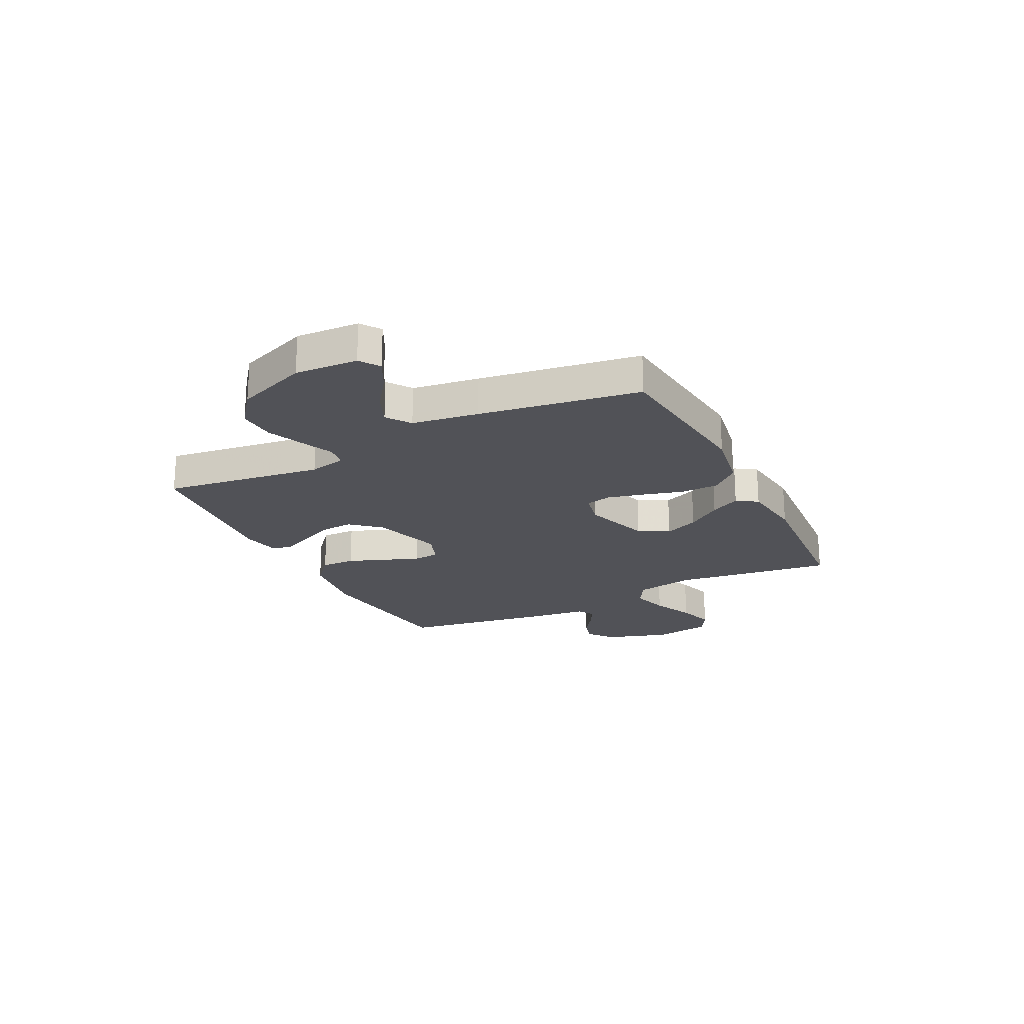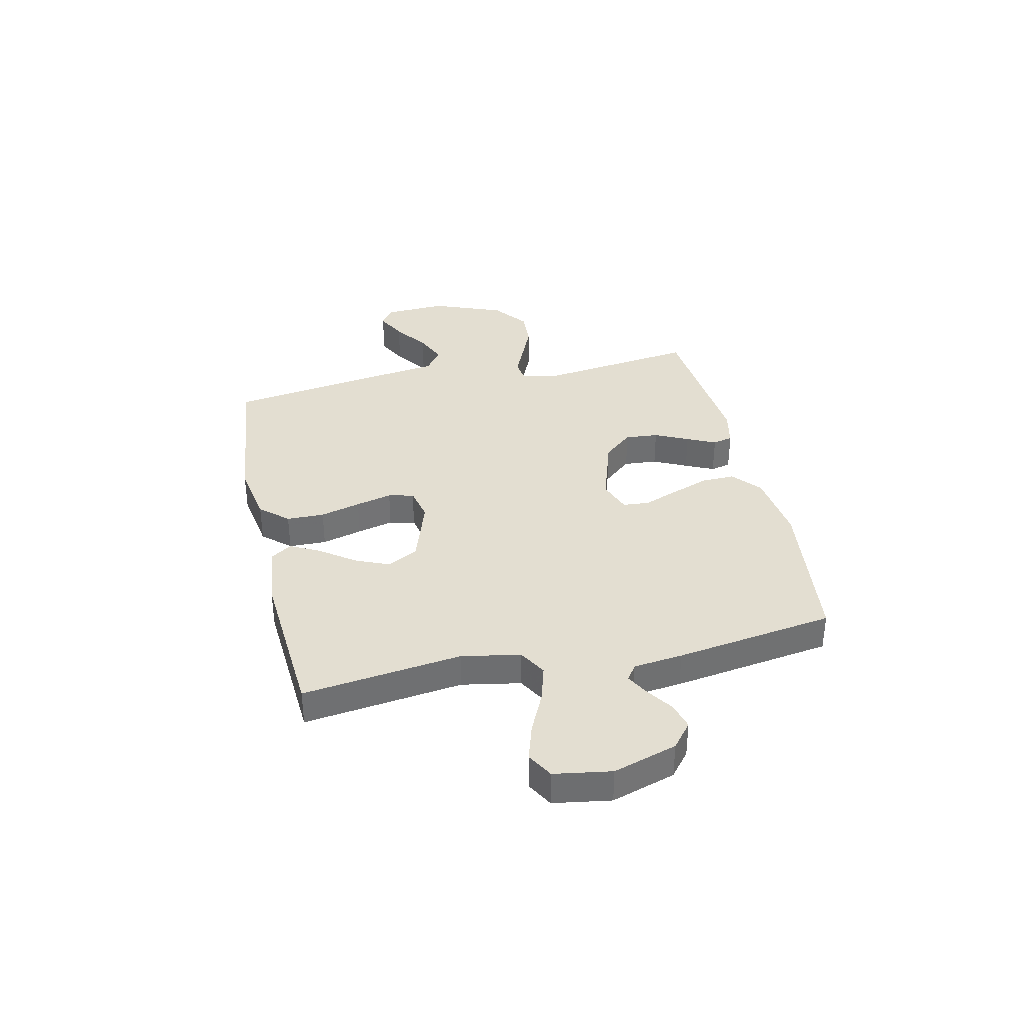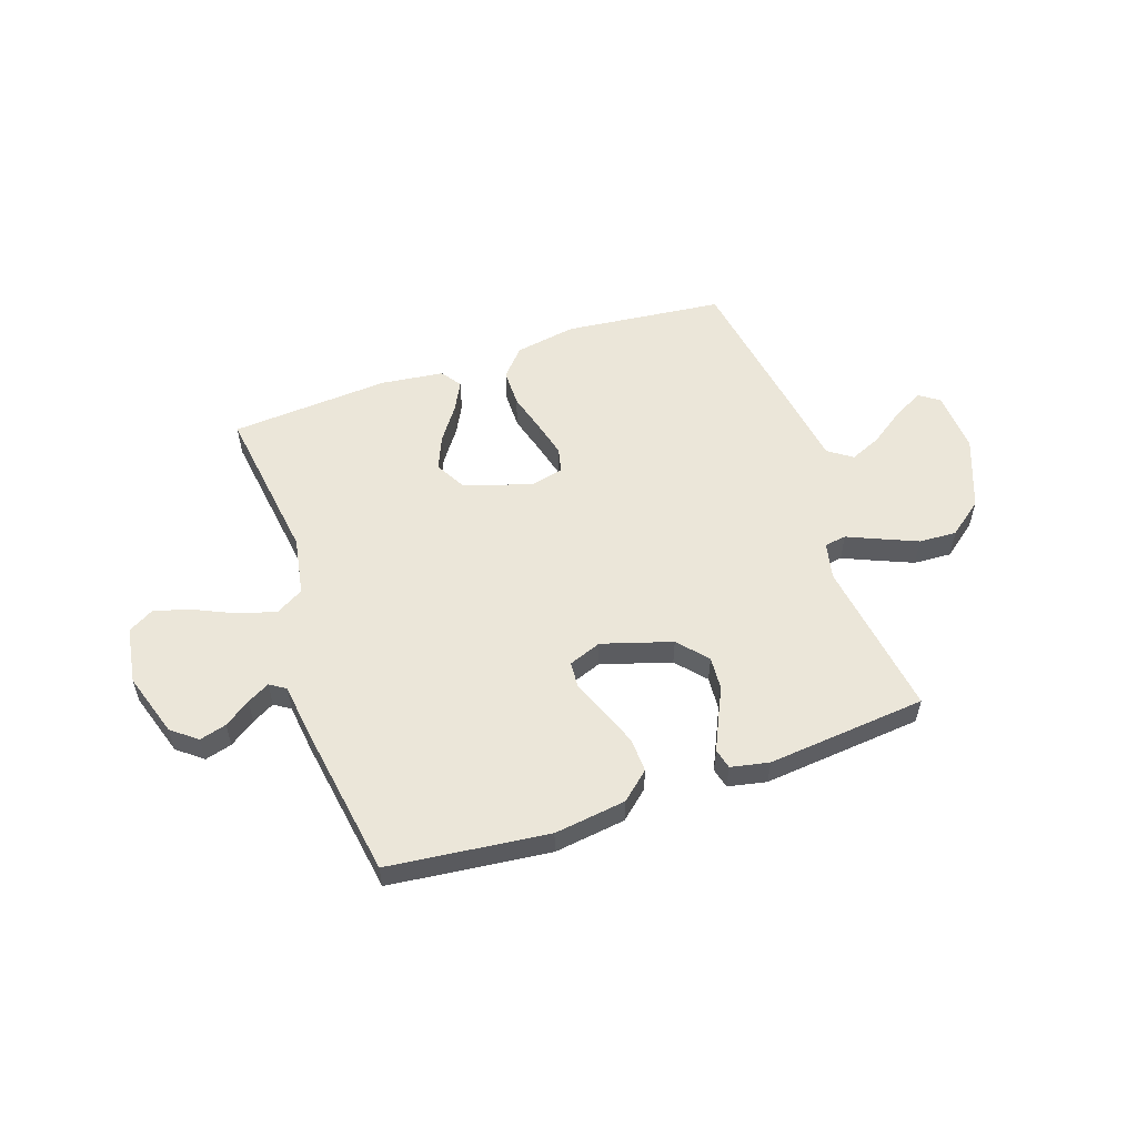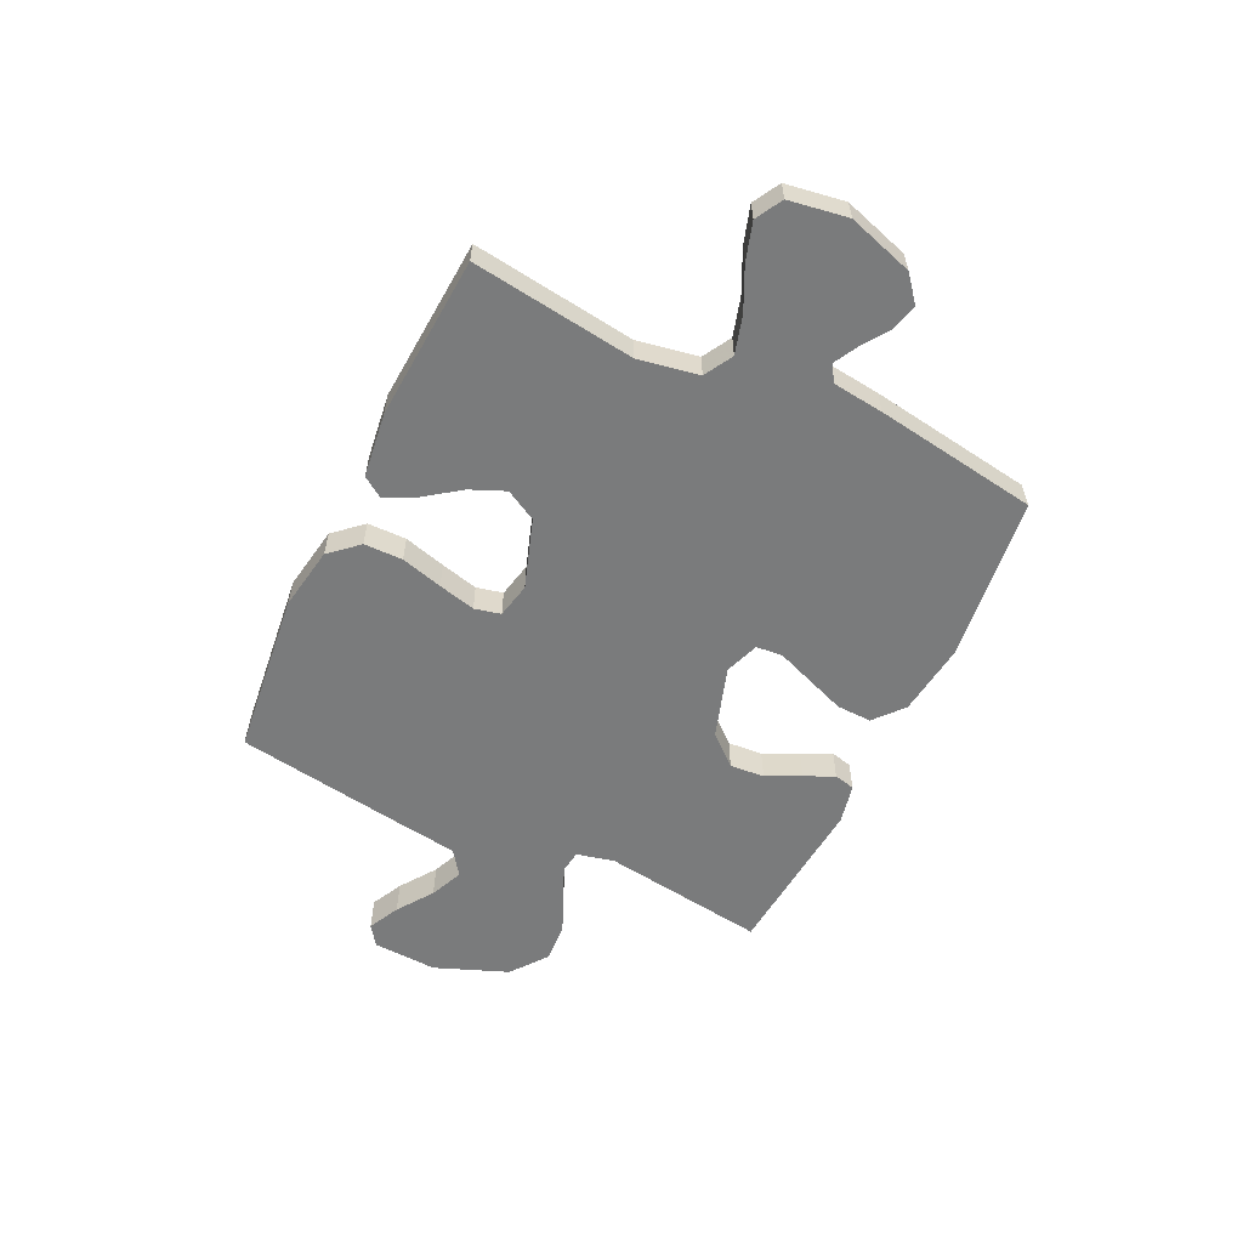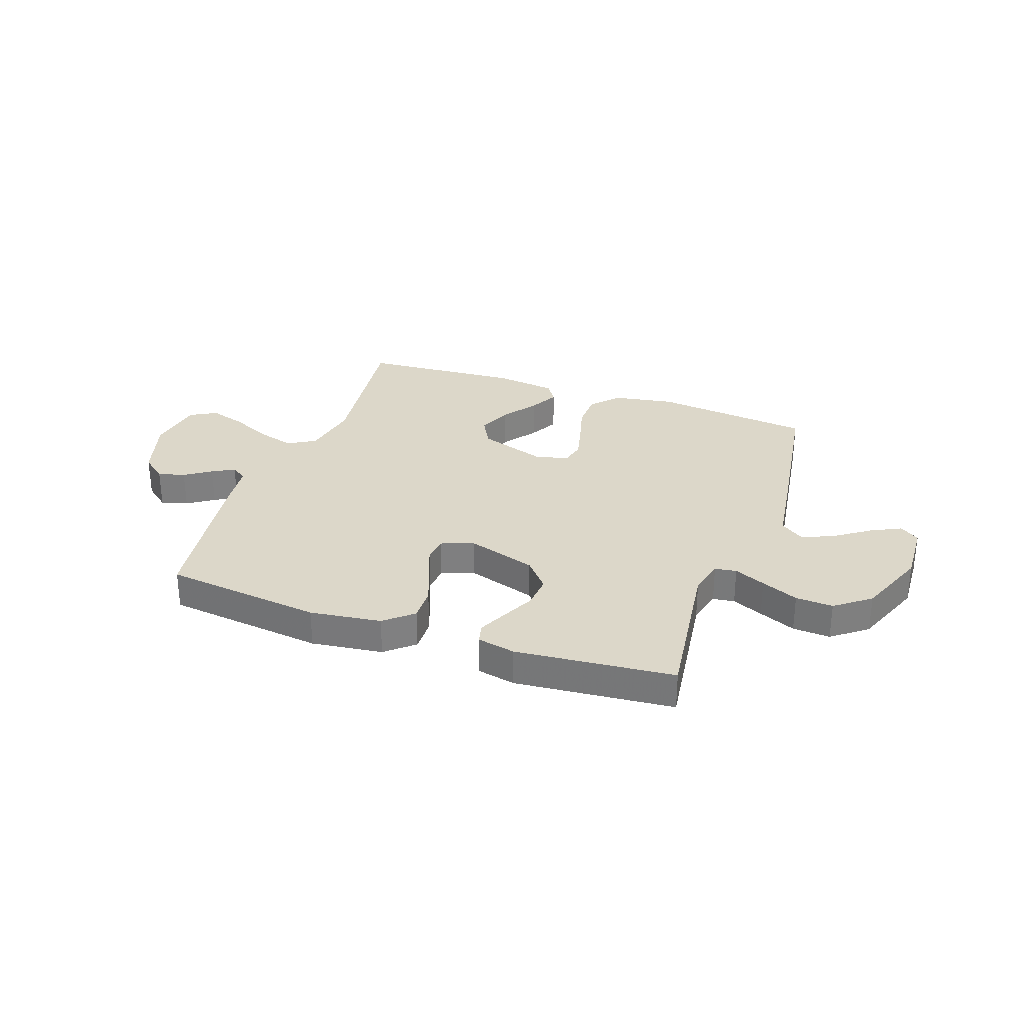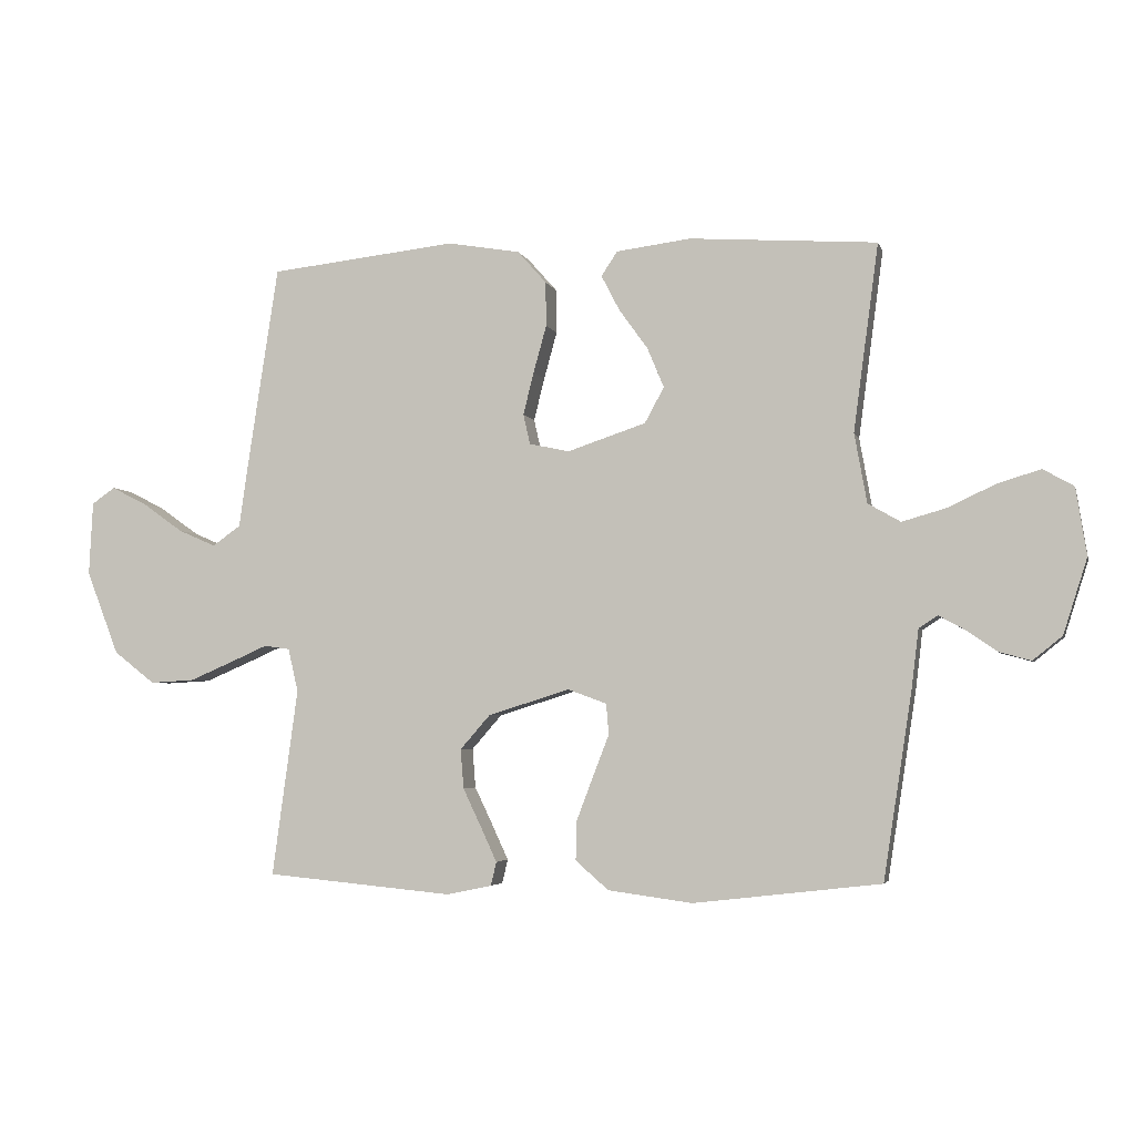
<metadata>
{"format":"obj","ext":"obj","renderer":"f3d","projection":"perspective","resolution":1024,"background":"white","views":[{"elev":-21.4,"azim":-63.4,"up":"+Y"},{"elev":36.0,"azim":77.6,"up":"+Y"},{"elev":55.1,"azim":160.9,"up":"+Y"},{"elev":-58.3,"azim":64.6,"up":"+Y"},{"elev":30.3,"azim":-160.4,"up":"+Y"},{"elev":-3.9,"azim":13.7,"up":"+Z"}]}
</metadata>
<code>
v -0.5 0.07 0.5
v -0.2 0.07 0.533
v -0.084 0.07 0.513
v -0.038 0.07 0.461
v -0.037 0.07 0.39
v -0.058 0.07 0.314
v -0.075 0.07 0.246
v -0.064 0.07 0.198
v 0 0.07 0.184
v 0.126 0.07 0.226
v 0.157 0.07 0.283
v 0.13 0.07 0.347
v 0.084 0.07 0.411
v 0.055 0.07 0.467
v 0.081 0.07 0.506
v 0.2 0.07 0.521
v 0.5 0.07 0.5
v 0.46 0.07 0.2
v 0.48 0.07 0.089
v 0.532 0.07 0.059
v 0.602 0.07 0.079
v 0.679 0.07 0.115
v 0.748 0.07 0.136
v 0.797 0.07 0.108
v 0.814 0.07 0
v 0.776 0.07 -0.12
v 0.729 0.07 -0.158
v 0.678 0.07 -0.144
v 0.629 0.07 -0.11
v 0.587 0.07 -0.087
v 0.557 0.07 -0.107
v 0.546 0.07 -0.2
v 0.5 0.07 -0.5
v 0.2 0.07 -0.535
v 0.065 0.07 -0.517
v 0.012 0.07 -0.471
v 0.014 0.07 -0.407
v 0.041 0.07 -0.336
v 0.066 0.07 -0.271
v 0.062 0.07 -0.222
v 0 0.07 -0.199
v -0.131 0.07 -0.24
v -0.179 0.07 -0.295
v -0.174 0.07 -0.358
v -0.144 0.07 -0.421
v -0.119 0.07 -0.475
v -0.128 0.07 -0.513
v -0.2 0.07 -0.528
v -0.5 0.07 -0.5
v -0.459 0.07 -0.2
v -0.475 0.07 -0.131
v -0.516 0.07 -0.125
v -0.575 0.07 -0.151
v -0.645 0.07 -0.181
v -0.716 0.07 -0.185
v -0.782 0.07 -0.134
v -0.834 0.07 0
v -0.828 0.07 0.118
v -0.791 0.07 0.144
v -0.734 0.07 0.115
v -0.669 0.07 0.069
v -0.609 0.07 0.043
v -0.564 0.07 0.075
v -0.546 0.07 0.2
v -0.5 0 0.5
v -0.2 0 0.533
v -0.084 0 0.513
v -0.038 0 0.461
v -0.037 0 0.39
v -0.058 0 0.314
v -0.075 0 0.246
v -0.064 0 0.198
v 0 0 0.184
v 0.126 0 0.226
v 0.157 0 0.283
v 0.13 0 0.347
v 0.084 0 0.411
v 0.055 0 0.467
v 0.081 0 0.506
v 0.2 0 0.521
v 0.5 0 0.5
v 0.46 0 0.2
v 0.48 0 0.089
v 0.532 0 0.059
v 0.602 0 0.079
v 0.679 0 0.115
v 0.748 0 0.136
v 0.797 0 0.108
v 0.814 0 0
v 0.776 0 -0.12
v 0.729 0 -0.158
v 0.678 0 -0.144
v 0.629 0 -0.11
v 0.587 0 -0.087
v 0.557 0 -0.107
v 0.546 0 -0.2
v 0.5 0 -0.5
v 0.2 0 -0.535
v 0.065 0 -0.517
v 0.012 0 -0.471
v 0.014 0 -0.407
v 0.041 0 -0.336
v 0.066 0 -0.271
v 0.062 0 -0.222
v 0 0 -0.199
v -0.131 0 -0.24
v -0.179 0 -0.295
v -0.174 0 -0.358
v -0.144 0 -0.421
v -0.119 0 -0.475
v -0.128 0 -0.513
v -0.2 0 -0.528
v -0.5 0 -0.5
v -0.459 0 -0.2
v -0.475 0 -0.131
v -0.516 0 -0.125
v -0.575 0 -0.151
v -0.645 0 -0.181
v -0.716 0 -0.185
v -0.782 0 -0.134
v -0.834 0 0
v -0.828 0 0.118
v -0.791 0 0.144
v -0.734 0 0.115
v -0.669 0 0.069
v -0.609 0 0.043
v -0.564 0 0.075
v -0.546 0 0.2
f 4 5 6
f 3 4 6
f 2 3 6
f 1 2 6
f 64 1 6
f 63 64 6
f 62 63 6 7
f 59 60 61
f 58 59 61
f 57 58 61
f 56 57 61
f 55 56 61
f 54 55 61
f 53 54 61
f 52 53 61
f 51 52 61 62
f 48 49 50
f 47 48 50
f 46 47 50
f 45 46 50
f 44 45 50
f 43 44 50 51
f 62 7 8
f 51 62 8
f 43 51 8
f 42 43 8
f 37 38 39
f 36 37 39
f 35 36 39
f 34 35 39
f 33 34 39
f 32 33 39
f 31 32 39
f 30 31 39 40
f 27 28 29
f 26 27 29
f 25 26 29
f 24 25 29
f 23 24 29
f 22 23 29
f 21 22 29
f 20 21 29 30
f 30 40 41
f 20 30 41
f 19 20 41
f 16 17 18
f 15 16 18
f 14 15 18
f 13 14 18
f 12 13 18
f 11 12 18 19
f 41 42 8 9
f 10 11 19 41
f 9 10 41
f 70 69 68
f 70 68 67
f 70 67 66
f 70 66 65
f 70 65 128
f 70 128 127
f 71 70 127 126
f 125 124 123
f 125 123 122
f 125 122 121
f 125 121 120
f 125 120 119
f 125 119 118
f 125 118 117
f 125 117 116
f 126 125 116 115
f 114 113 112
f 114 112 111
f 114 111 110
f 114 110 109
f 114 109 108
f 115 114 108 107
f 72 71 126
f 72 126 115
f 72 115 107
f 72 107 106
f 103 102 101
f 103 101 100
f 103 100 99
f 103 99 98
f 103 98 97
f 103 97 96
f 103 96 95
f 104 103 95 94
f 93 92 91
f 93 91 90
f 93 90 89
f 93 89 88
f 93 88 87
f 93 87 86
f 93 86 85
f 94 93 85 84
f 105 104 94
f 105 94 84
f 105 84 83
f 82 81 80
f 82 80 79
f 82 79 78
f 82 78 77
f 82 77 76
f 83 82 76 75
f 73 72 106 105
f 105 83 75 74
f 105 74 73
f 1 65 66 2
f 2 66 67 3
f 3 67 68 4
f 4 68 69 5
f 5 69 70 6
f 6 70 71 7
f 7 71 72 8
f 8 72 73 9
f 9 73 74 10
f 10 74 75 11
f 11 75 76 12
f 12 76 77 13
f 13 77 78 14
f 14 78 79 15
f 15 79 80 16
f 16 80 81 17
f 17 81 82 18
f 18 82 83 19
f 19 83 84 20
f 20 84 85 21
f 21 85 86 22
f 22 86 87 23
f 23 87 88 24
f 24 88 89 25
f 25 89 90 26
f 26 90 91 27
f 27 91 92 28
f 28 92 93 29
f 29 93 94 30
f 30 94 95 31
f 31 95 96 32
f 32 96 97 33
f 33 97 98 34
f 34 98 99 35
f 35 99 100 36
f 36 100 101 37
f 37 101 102 38
f 38 102 103 39
f 39 103 104 40
f 40 104 105 41
f 41 105 106 42
f 42 106 107 43
f 43 107 108 44
f 44 108 109 45
f 45 109 110 46
f 46 110 111 47
f 47 111 112 48
f 48 112 113 49
f 49 113 114 50
f 50 114 115 51
f 51 115 116 52
f 52 116 117 53
f 53 117 118 54
f 54 118 119 55
f 55 119 120 56
f 56 120 121 57
f 57 121 122 58
f 58 122 123 59
f 59 123 124 60
f 60 124 125 61
f 61 125 126 62
f 62 126 127 63
f 63 127 128 64
f 64 128 65 1

</code>
